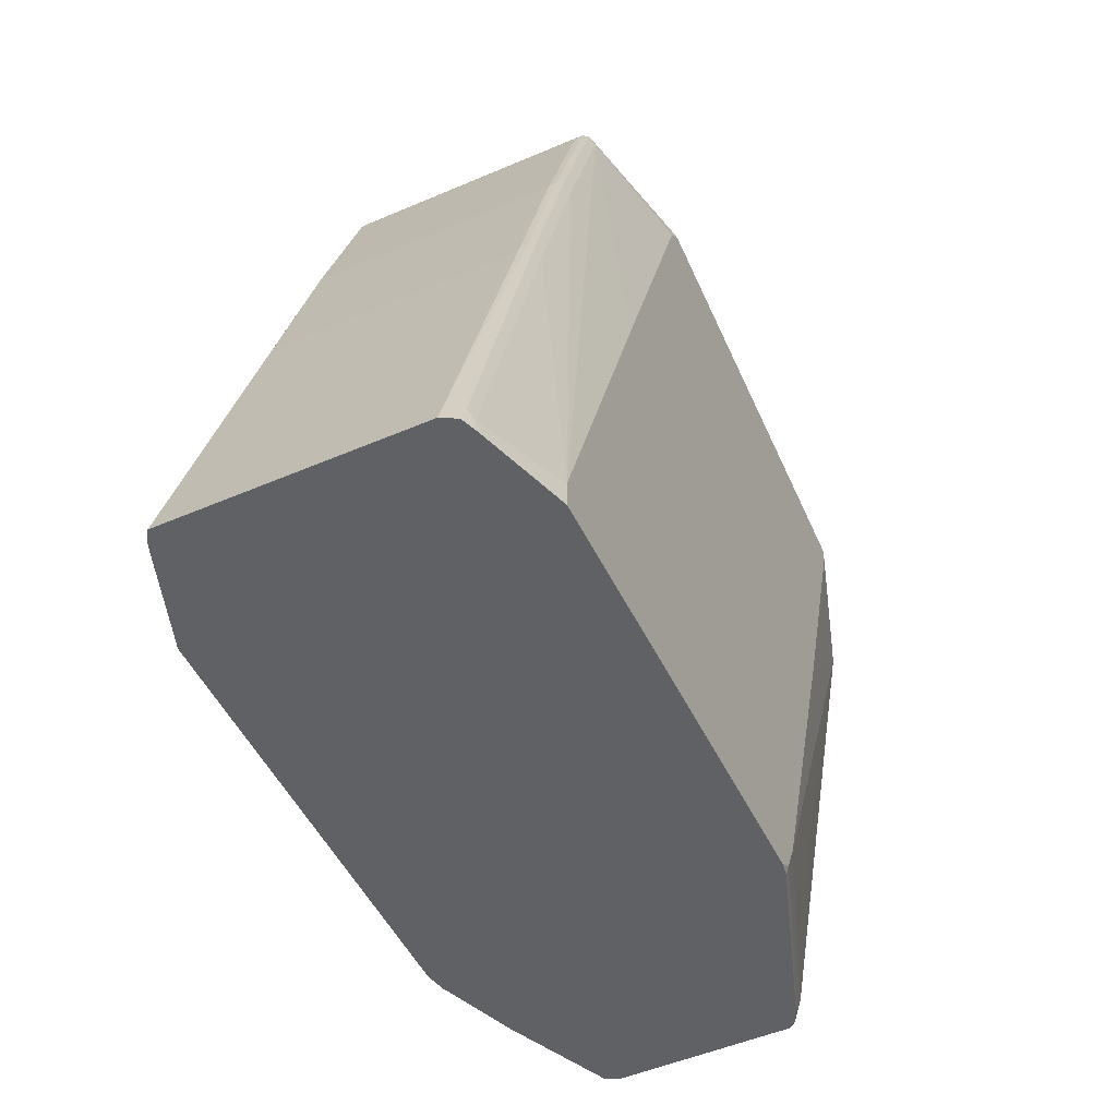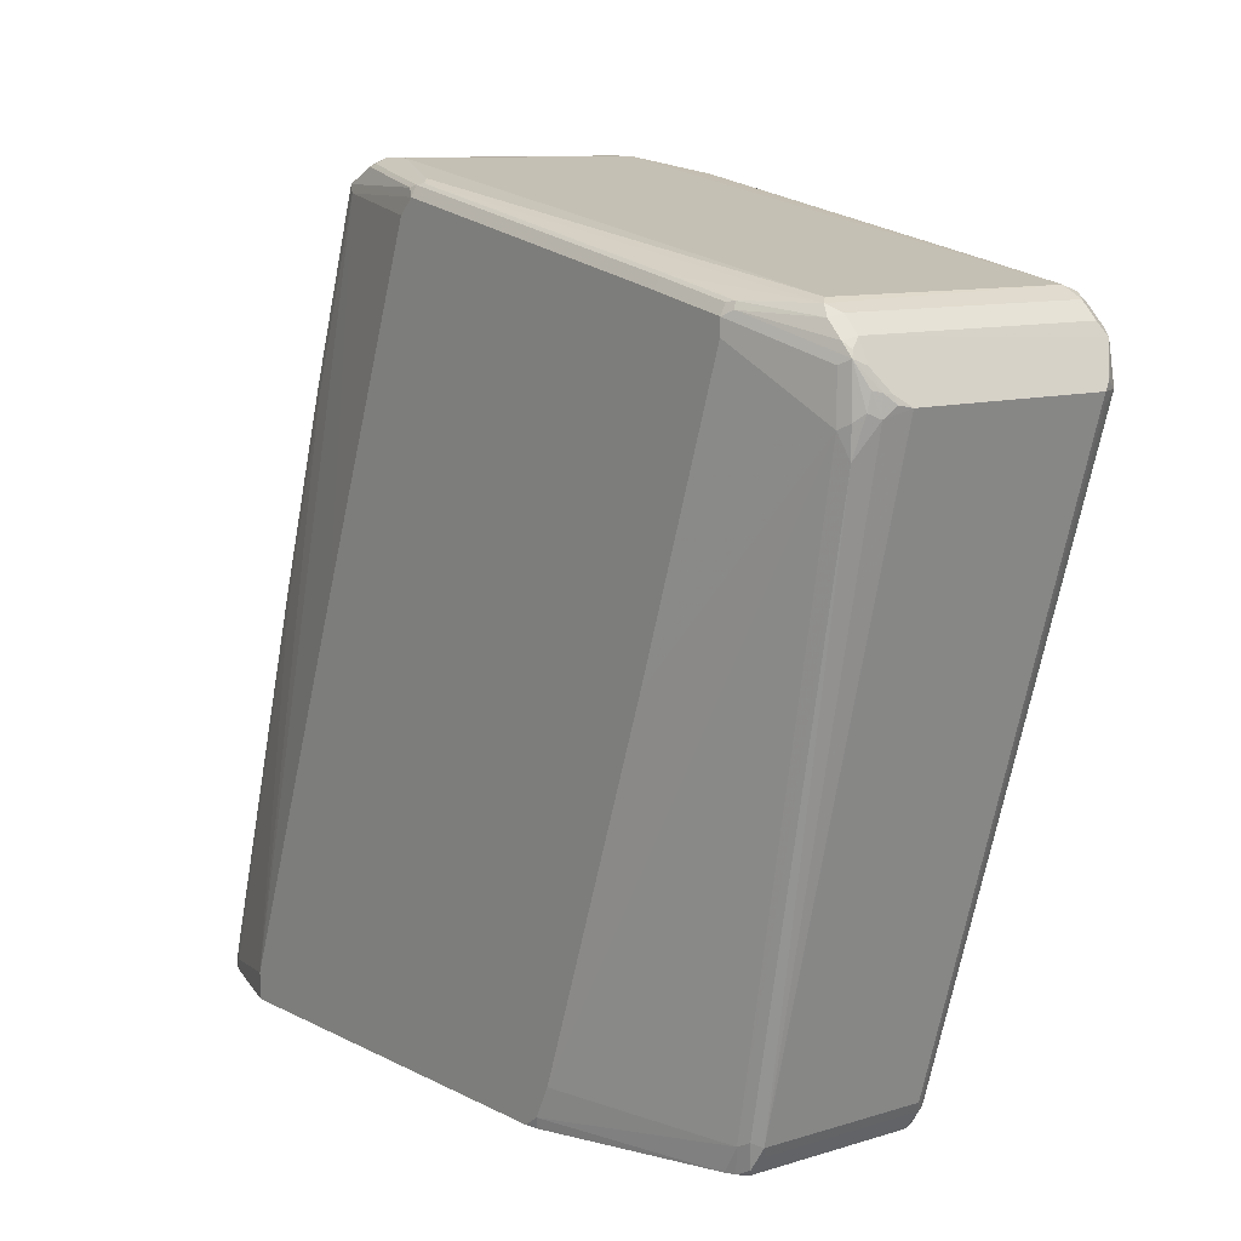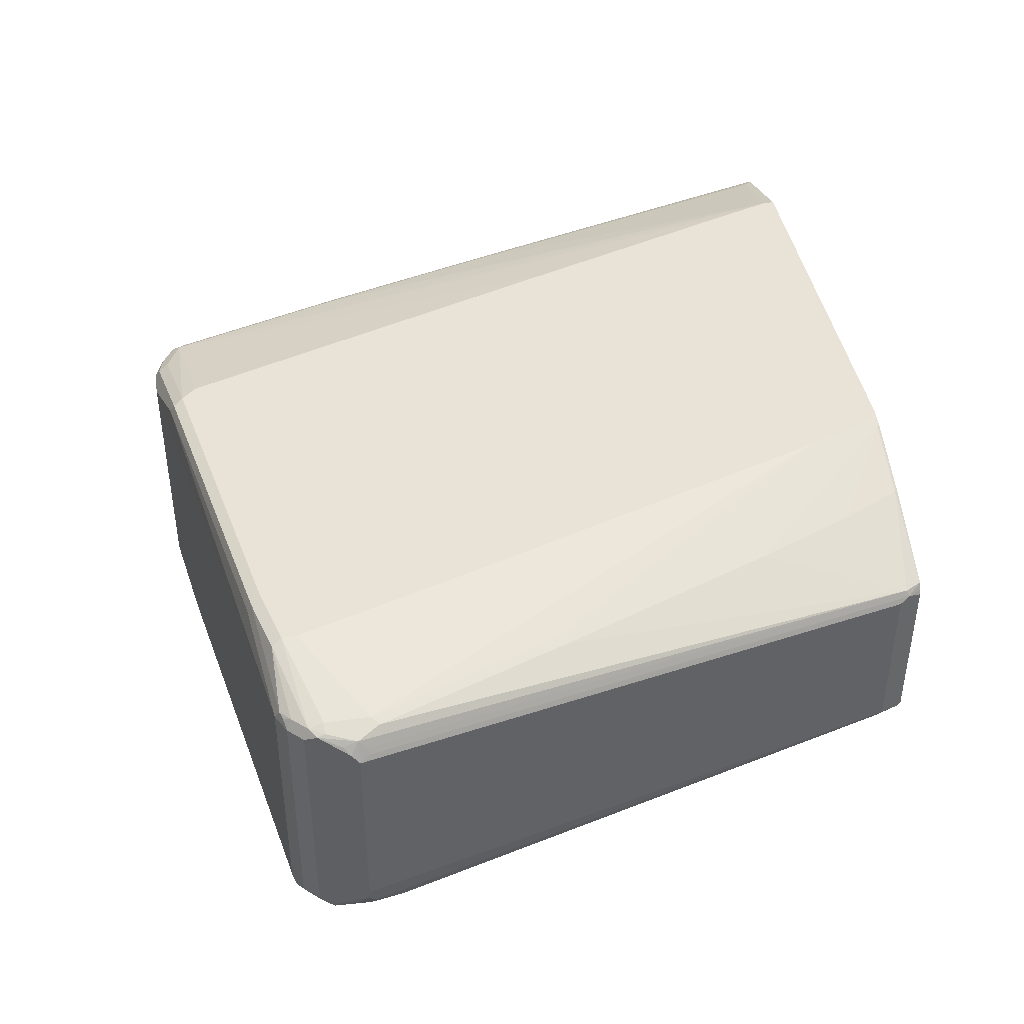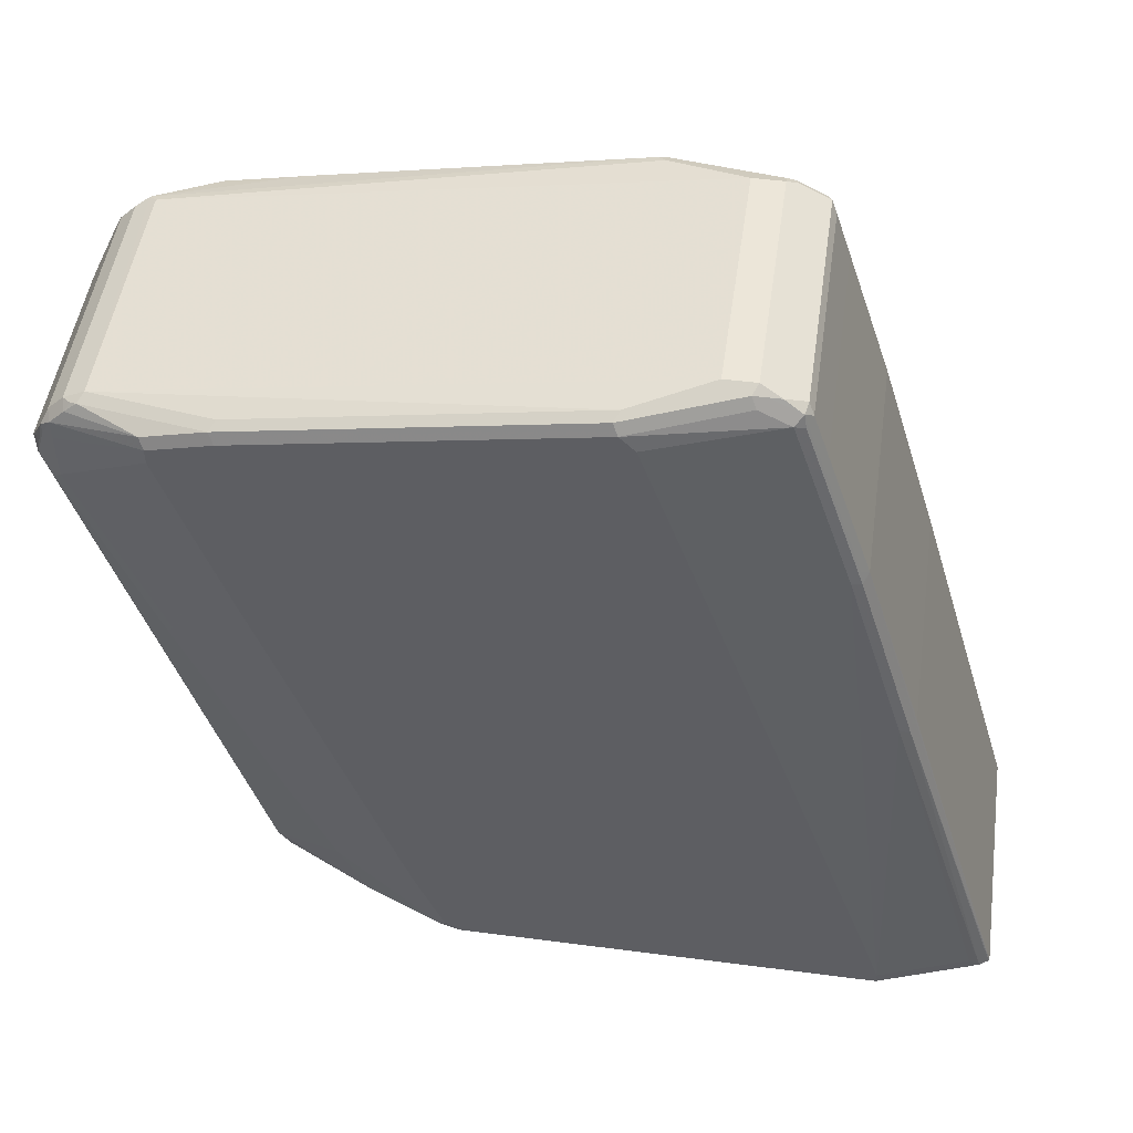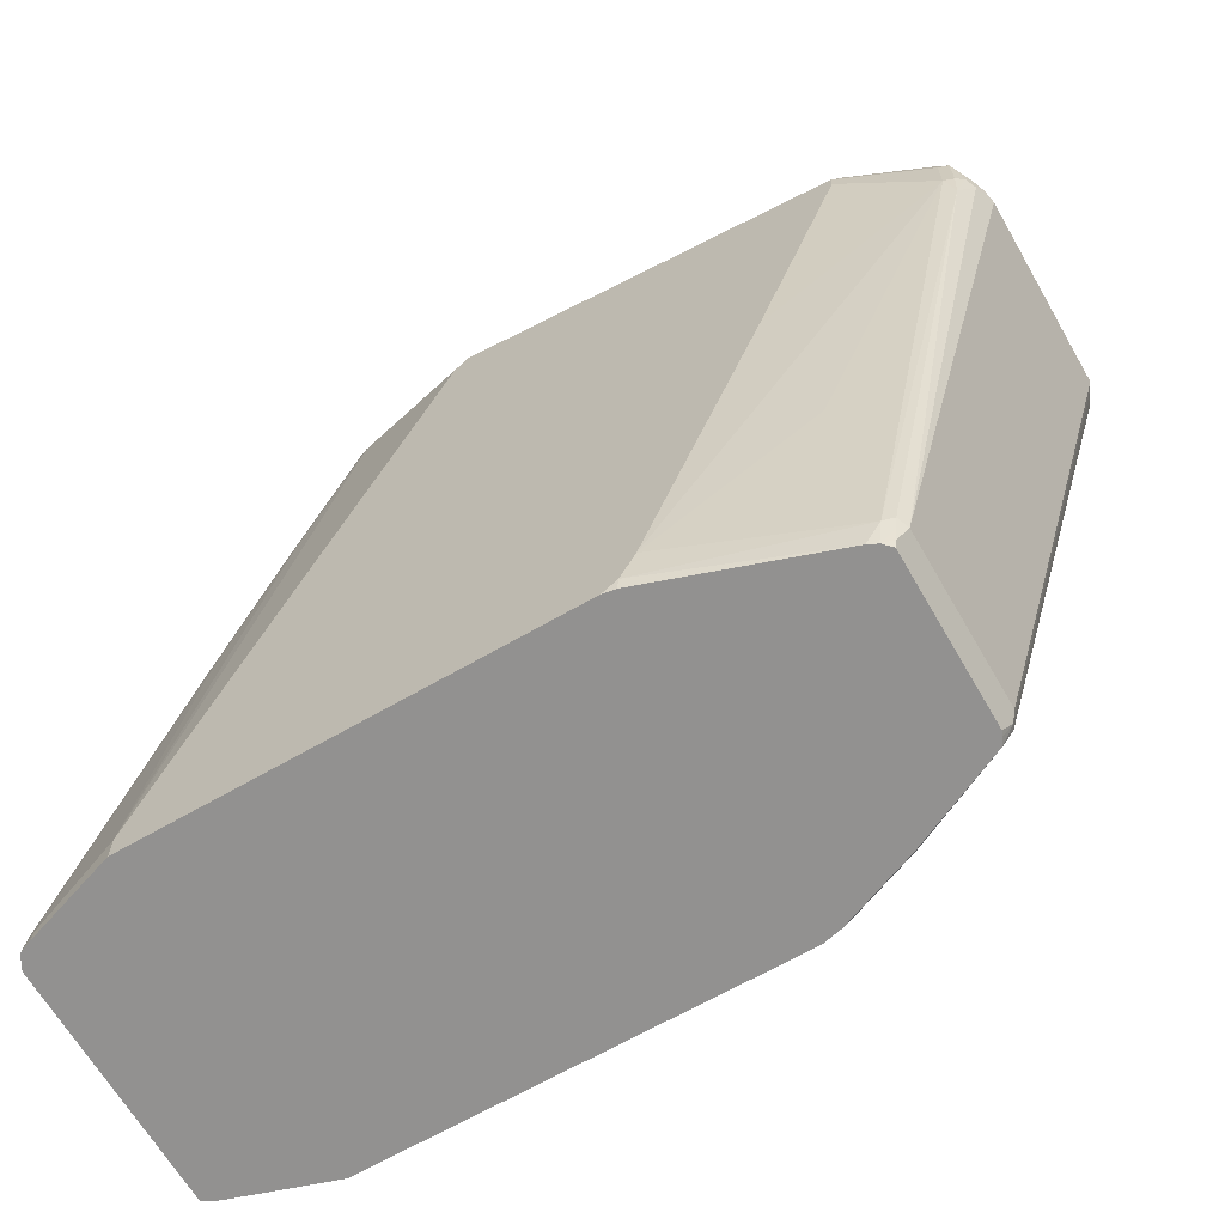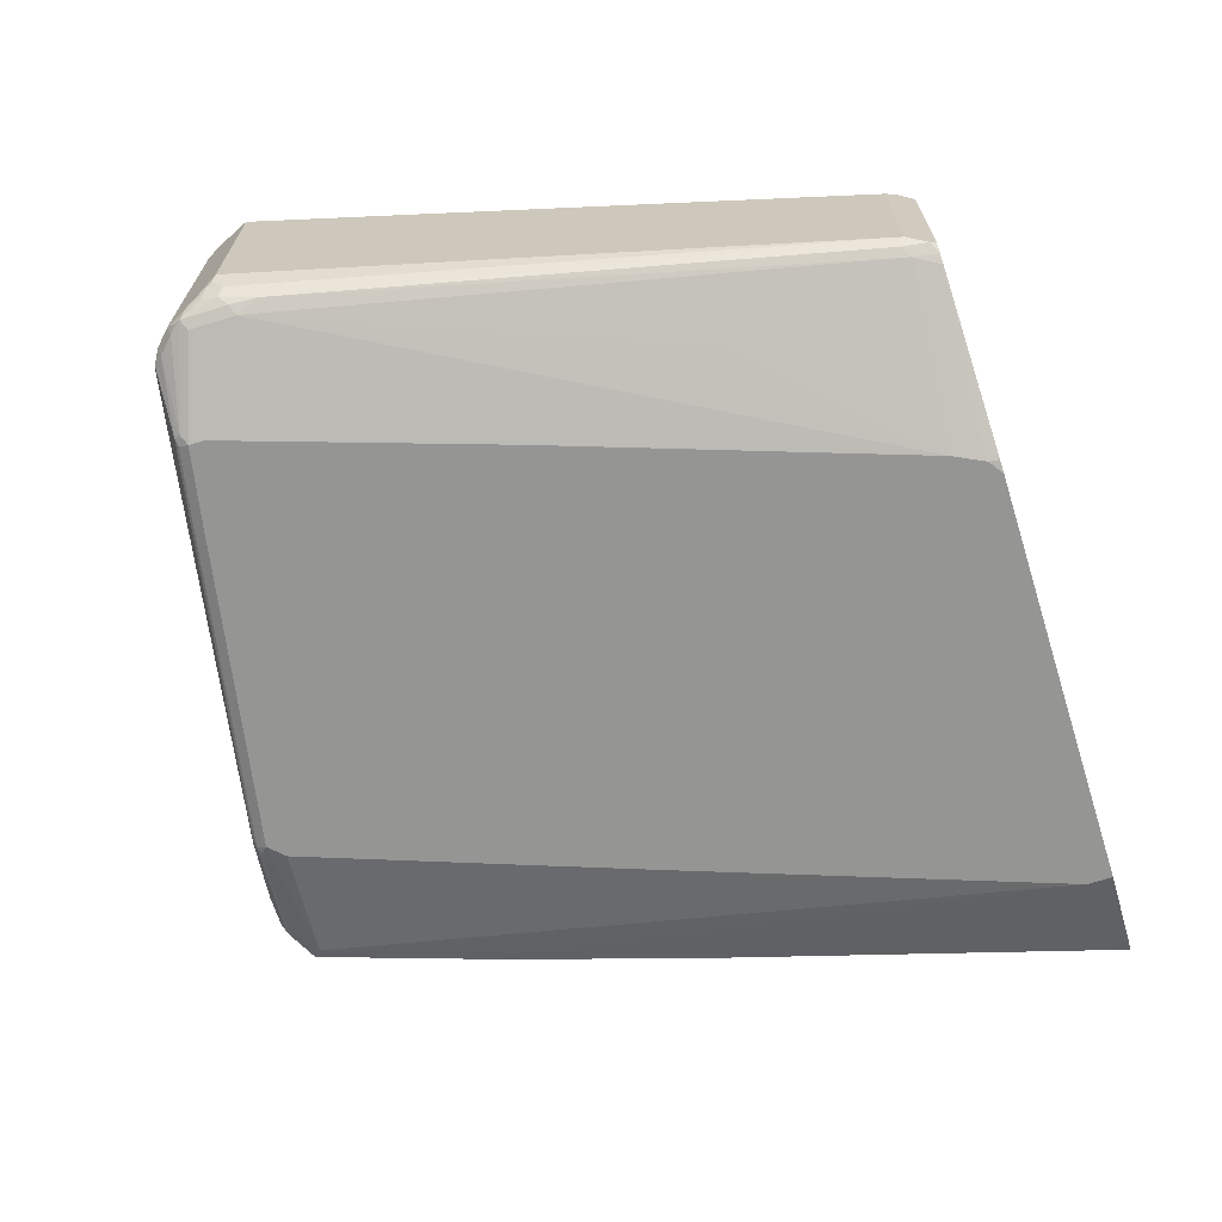
<metadata>
{"format":"obj","ext":"obj","renderer":"f3d","projection":"perspective","resolution":1024,"background":"white","views":[{"elev":-50.3,"azim":-64.7,"up":"+Z"},{"elev":10.2,"azim":52.0,"up":"+Z"},{"elev":41.6,"azim":80.2,"up":"+Y"},{"elev":49.5,"azim":-171.8,"up":"+Z"},{"elev":-66.1,"azim":30.1,"up":"+Z"},{"elev":-67.4,"azim":107.6,"up":"+Y"}]}
</metadata>
<code>
v 0.4805 0.07535 0.5464
v 0.4758 0.08008 0.5417
v 0.4679 0.07849 0.5401
v 0.4742 0.07222 0.5433
v 0.4805 -0.07535 0.5464
v 0.4993 0.07535 0.5464
v 0.4836 0.08164 0.5433
v 0.4805 0.08478 0.537
v 0.4569 0.08008 0.5323
v 0.4616 0.07535 0.537
v 0.4742 -0.07849 0.5433
v 0.4805 -0.08164 0.5433
v 0.5512 -0.0989 0.5346
v 0.4993 -0.07535 0.5464
v 0.5025 0.08164 0.5433
v 0.829 0.07535 0.4899
v 0.5464 0.0942 0.537
v 0.5496 0.1005 0.5338
v 0.4616 0.08478 0.5275
v 0.5464 0.1036 0.5275
v 0.4554 0.08164 0.5244
v 0.446 0.08164 0.4962
v 0.4381 0.08008 0.4758
v 0.4428 0.07535 0.4993
v 0.4522 0.07535 0.5275
v 0.4554 0.07222 0.5338
v 0.4616 -0.07535 0.537
v 0.4758 -0.08243 0.5417
v 0.4554 -0.07849 0.5338
v 0.4569 -0.08243 0.5323
v 0.5464 -0.1005 0.5338
v 0.5464 -0.0942 0.537
v 0.7442 -0.1005 0.4962
v 0.7489 -0.0989 0.4969
v 0.8337 -0.08008 0.4875
v 0.829 -0.07535 0.4899
v 0.8416 0.07535 0.4836
v 0.8361 0.08008 0.4851
v 0.8322 0.08164 0.4867
v 0.7536 0.0942 0.4993
v 0.7568 0.1005 0.4962
v 0.537 0.1036 0.5181
v 0.4428 0.1036 0.2544
v 0.3863 0.1036 0.09421
v 0.4522 0.08478 0.4993
v 0.7536 0.1036 0.4899
v 0.4177 0.08164 0.4113
v 0.4192 0.08008 0.4192
v 0.4428 -0.07535 0.4993
v 0.4145 0.07535 0.4145
v 0.4522 -0.07535 0.5275
v 0.5417 -0.1013 0.5323
v 0.4365 -0.07849 0.4773
v 0.4616 -0.08478 0.5275
v 0.5464 -0.1036 0.5275
v 0.4381 -0.08243 0.4758
v 0.4522 -0.08478 0.4993
v 0.7442 -0.1036 0.4899
v 0.7913 -0.1005 0.4867
v 0.796 -0.0989 0.4875
v 0.8385 -0.08243 0.4816
v 0.8416 -0.07535 0.4836
v 0.8396 0.08243 0.4804
v 0.851 0.07535 0.4742
v 0.7945 0.1005 0.4867
v 0.3769 0.1036 0.06598
v 0.4239 0.08478 0.4145
v 0.7913 0.1036 0.4804
v 0.38 0.08164 0.2889
v 0.4145 -0.07535 0.4145
v 0.307 0.07815 0.05936
v 0.3769 0.07535 0.2921
v 0.4177 -0.07849 0.4208
v 0.4616 -0.1036 0.3109
v 0.537 -0.1036 0.5181
v 0.3769 -0.1036 0.07538
v 0.4192 -0.08243 0.4192
v 0.4239 -0.08478 0.4145
v 0.7913 -0.1036 0.4804
v 0.7976 -0.1005 0.4836
v 0.8479 -0.08243 0.4722
v 0.851 -0.07535 0.4742
v 0.849 0.08243 0.471
v 0.8549 0.08008 0.4663
v 0.3863 0.08478 0.2921
v 0.3769 0.1036 0.05936
v 0.3203 0.08478 0.06598
v 0.8479 0.08478 0.4616
v 0.7913 0.1036 0.471
v 0.3133 0.08233 0.05936
v 0.3076 0.07868 0.05936
v 0.3769 -0.07535 0.2921
v 0.38 -0.07849 0.2983
v 0.307 -0.07257 0.05936
v 0.3863 -0.08478 0.2921
v 0.3203 -0.08478 0.06598
v 0.3769 -0.1036 0.05936
v 0.3816 -0.08243 0.2968
v 0.7913 -0.1036 0.471
v 0.8479 -0.08478 0.4616
v 0.8541 -0.08164 0.4647
v 0.8526 -0.08008 0.4686
v 0.8573 -0.07535 0.4616
v 0.8541 0.08164 0.4616
v 0.8644 0.07064 0.4475
v 0.8608 0.07535 0.4522
v 0.8604 0.07849 0.4428
v 0.3203 0.08478 0.05936
v 0.6406 0.1036 0.05936
v 0.8526 0.08243 0.4286
v 0.8479 0.08478 0.4333
v 0.7725 0.1036 0.4145
v 0.3119 -0.08135 0.05936
v 0.3156 -0.08243 0.07066
v 0.3203 -0.08478 0.05936
v 0.6406 -0.1036 0.05936
v 0.8479 -0.08478 0.4333
v 0.7725 -0.1036 0.4145
v 0.8541 -0.08164 0.4365
v 0.8588 -0.07693 0.4412
v 0.8597 -0.07535 0.451
v 0.862 -0.07064 0.4498
v 0.8635 -0.06594 0.449
v 0.8667 -0.05652 0.4428
v 0.8667 0.06594 0.4428
v 0.862 0.073 0.438
v 0.7678 0.05417 0.07066
v 0.65 0.1036 0.06598
v 0.6547 0.1013 0.06126
v 0.6528 0.1008 0.05936
v 0.8055 0.08243 0.3062
v 0.8008 0.08478 0.3109
v 0.6688 0.1036 0.1131
v 0.7536 0.1036 0.358
v 0.6487 -0.1023 0.05936
v 0.65 -0.1036 0.06598
v 0.8526 -0.08008 0.4192
v 0.7442 -0.1036 0.3297
v 0.7348 -0.1036 0.3015
v 0.6594 -0.1036 0.08482
v 0.7536 -0.08478 0.1884
v 0.7631 -0.06594 0.07538
v 0.862 -0.07064 0.438
v 0.8651 -0.06437 0.4443
v 0.7725 -0.05652 0.07538
v 0.7725 0.04709 0.07538
v 0.7694 0.05023 0.06913
v 0.8635 0.06908 0.4365
v 0.7489 0.08243 0.1649
v 0.7609 0.05326 0.05936
v 0.7018 0.08243 0.06126
v 0.7207 0.08243 0.09893
v 0.6999 0.08194 0.05936
v 0.7536 -0.06594 0.05936
v 0.7694 -0.06279 0.07852
v 0.7592 -0.06316 0.05936
v 0.7678 -0.06123 0.07066
v 0.7662 -0.05965 0.06284
v 0.7694 -0.05338 0.06913
v 0.7644 0.04571 0.05936
v 0.7631 0.04883 0.05936
v 0.7598 -0.06273 0.05936
v 0.7599 -0.06279 0.05969
v 0.7644 -0.0579 0.05936
f 83 84 104
f 83 104 88
f 77 98 95
f 84 105 106
f 82 103 84
f 84 106 107
f 84 103 105
f 82 102 103
f 77 95 78
f 81 101 102
f 80 101 81
f 79 101 80
f 79 100 101
f 79 117 100
f 79 99 117
f 84 107 104
f 81 102 82
f 85 87 90
f 100 119 101
f 88 104 107
f 77 93 98
f 101 119 120
f 101 120 121
f 101 121 122
f 100 117 119
f 99 118 117
f 96 98 114
f 96 113 115
f 96 114 113
f 95 98 96
f 94 114 98
f 94 113 114
f 93 94 98
f 92 94 93
f 89 111 112
f 88 110 111
f 88 107 110
f 87 108 90
f 76 115 97
f 66 108 87
f 76 95 96
f 71 90 108
f 71 91 90
f 70 93 73
f 70 92 93
f 69 91 71
f 69 90 91
f 69 85 90
f 71 108 86
f 68 111 89
f 68 83 88
f 67 85 69
f 66 87 85
f 66 86 108
f 66 85 67
f 101 122 103
f 65 83 68
f 68 88 111
f 71 86 109
f 71 109 130
f 71 130 153
f 76 78 95
f 73 93 77
f 71 92 72
f 71 94 92
f 71 113 94
f 71 115 113
f 71 97 115
f 71 116 97
f 71 135 116
f 71 154 135
f 71 156 154
f 71 162 156
f 71 164 162
f 71 160 164
f 71 161 160
f 71 150 161
f 71 153 150
f 76 96 115
f 101 103 102
f 156 163 157
f 103 123 124
f 137 155 145
f 137 142 155
f 136 142 140
f 136 154 142
f 135 154 136
f 131 133 132
f 130 151 153
f 137 145 143
f 129 149 152
f 129 152 151
f 128 149 129
f 128 131 149
f 128 133 131
f 127 152 149
f 127 151 152
f 127 150 151
f 129 151 130
f 140 142 141
f 142 154 156
f 142 156 155
f 64 84 83
f 158 162 164
f 158 163 162
f 158 164 159
f 157 163 158
f 156 162 163
f 155 156 157
f 150 153 151
f 147 161 150
f 147 160 161
f 147 164 160
f 147 159 164
f 145 147 146
f 145 159 147
f 145 158 159
f 145 157 158
f 145 155 157
f 127 147 150
f 103 122 123
f 127 149 131
f 126 148 147
f 116 135 136
f 111 134 112
f 111 133 134
f 111 132 133
f 111 131 132
f 110 127 131
f 110 131 111
f 117 137 119
f 109 129 130
f 107 127 110
f 107 126 127
f 107 125 126
f 105 107 106
f 105 125 107
f 105 124 125
f 103 124 105
f 109 128 129
f 117 118 138
f 117 138 139
f 117 139 140
f 125 148 126
f 125 147 148
f 125 146 147
f 124 146 125
f 124 145 146
f 124 143 145
f 124 144 143
f 123 144 124
f 122 144 123
f 122 143 144
f 121 143 122
f 120 137 143
f 120 143 121
f 119 137 120
f 117 142 137
f 117 141 142
f 117 140 141
f 126 147 127
f 64 82 84
f 12 31 13
f 61 80 81
f 17 40 41
f 16 40 17
f 16 41 40
f 16 39 41
f 16 38 39
f 16 37 38
f 16 35 37
f 17 41 18
f 16 36 35
f 13 35 32
f 13 34 35
f 63 83 65
f 13 31 33
f 13 32 14
f 12 28 31
f 11 30 28
f 14 32 36
f 11 29 30
f 18 41 46
f 19 20 42
f 20 66 44
f 20 86 66
f 20 109 86
f 20 128 109
f 20 133 128
f 20 134 133
f 20 112 134
f 18 46 20
f 20 89 112
f 20 46 68
f 19 22 21
f 19 45 22
f 19 66 45
f 19 44 66
f 19 43 44
f 19 42 43
f 20 68 89
f 11 27 29
f 11 28 12
f 10 29 27
f 4 10 27
f 3 10 4
f 3 9 10
f 2 9 3
f 2 19 9
f 2 8 19
f 2 7 8
f 4 27 11
f 1 7 2
f 1 6 15
f 1 14 6
f 1 5 14
f 1 11 5
f 1 4 11
f 1 3 4
f 1 2 3
f 1 15 7
f 5 12 13
f 5 13 14
f 5 11 12
f 10 26 29
f 9 19 21
f 9 26 10
f 9 25 26
f 9 24 25
f 9 23 24
f 9 22 23
f 9 21 22
f 8 20 19
f 7 20 8
f 7 18 20
f 7 15 18
f 6 18 15
f 6 17 18
f 6 16 17
f 6 36 16
f 6 14 36
f 20 44 43
f 20 43 42
f 13 33 34
f 22 67 47
f 54 57 76
f 54 75 55
f 54 74 75
f 53 77 56
f 53 73 77
f 50 92 70
f 50 72 92
f 54 76 74
f 50 71 72
f 49 73 53
f 49 70 73
f 47 69 50
f 47 67 69
f 47 50 48
f 45 66 67
f 41 68 46
f 50 69 71
f 55 75 74
f 55 74 76
f 55 76 97
f 61 82 62
f 61 81 82
f 60 80 61
f 60 79 80
f 59 79 60
f 22 45 67
f 56 78 57
f 56 77 78
f 55 79 58
f 55 99 79
f 55 118 99
f 55 138 118
f 55 139 138
f 55 140 139
f 55 136 140
f 55 116 136
f 55 97 116
f 41 65 68
f 39 65 41
f 57 78 76
f 38 63 39
f 30 54 55
f 29 56 30
f 29 53 56
f 29 49 53
f 29 51 49
f 28 52 31
f 28 30 52
f 25 29 26
f 25 51 29
f 24 70 49
f 24 50 70
f 24 51 25
f 24 49 51
f 23 48 50
f 22 48 23
f 22 47 48
f 39 63 65
f 30 55 52
f 30 56 57
f 23 50 24
f 31 52 55
f 30 57 54
f 37 64 83
f 37 82 64
f 37 62 82
f 37 63 38
f 35 62 37
f 35 61 62
f 35 60 61
f 37 83 63
f 33 60 34
f 33 59 60
f 33 79 59
f 33 58 79
f 32 35 36
f 31 58 33
f 34 60 35
f 31 55 58

</code>
